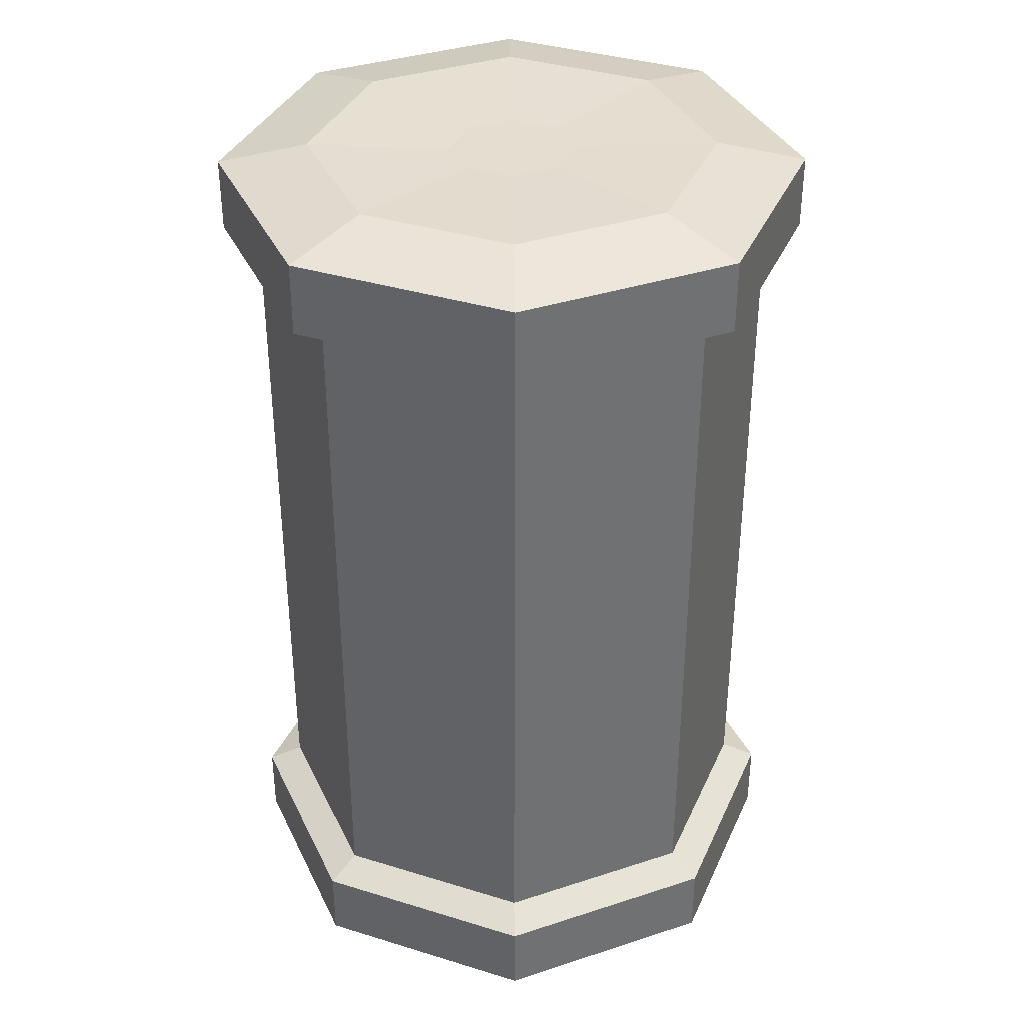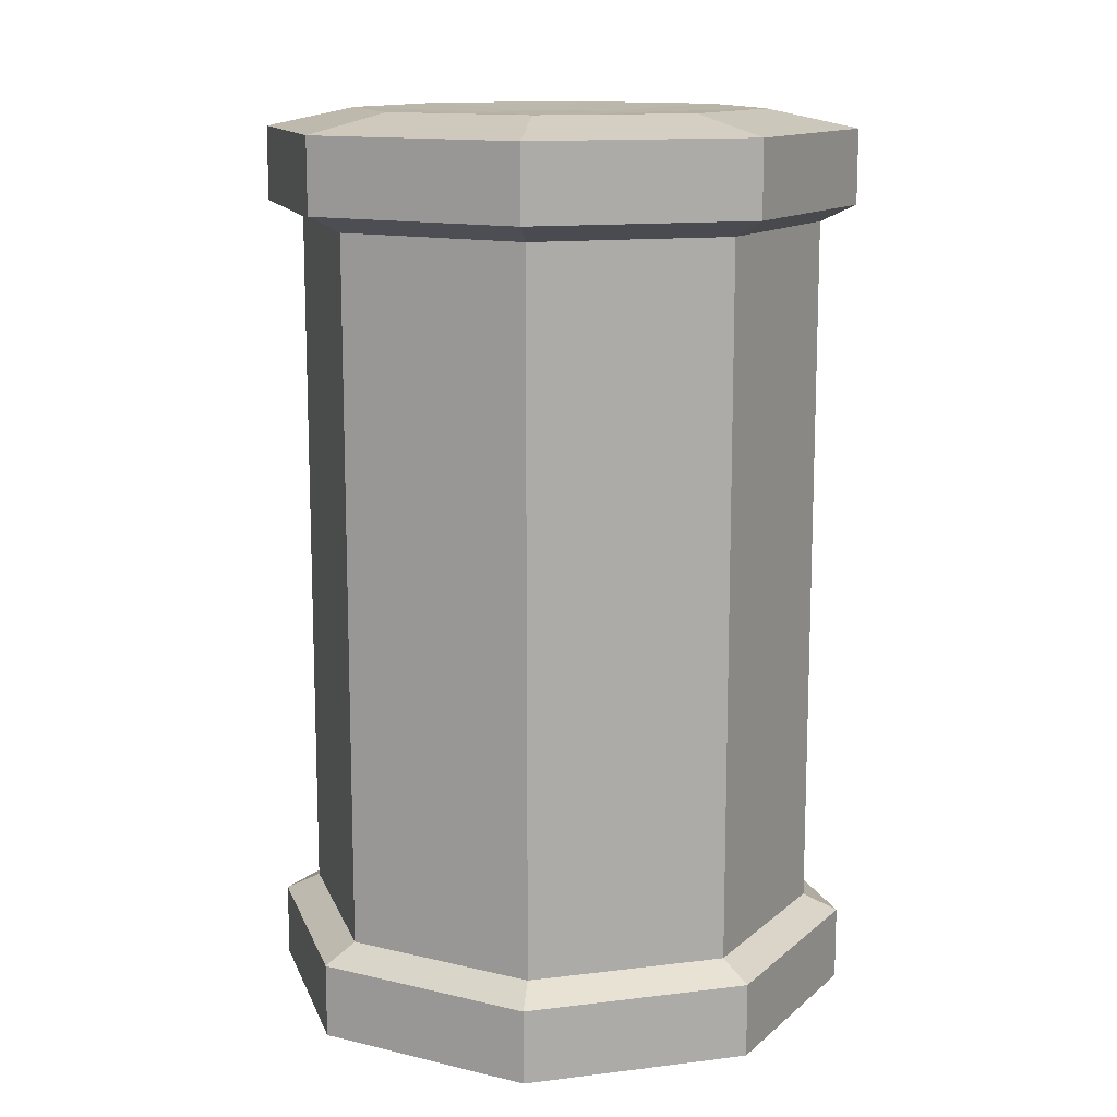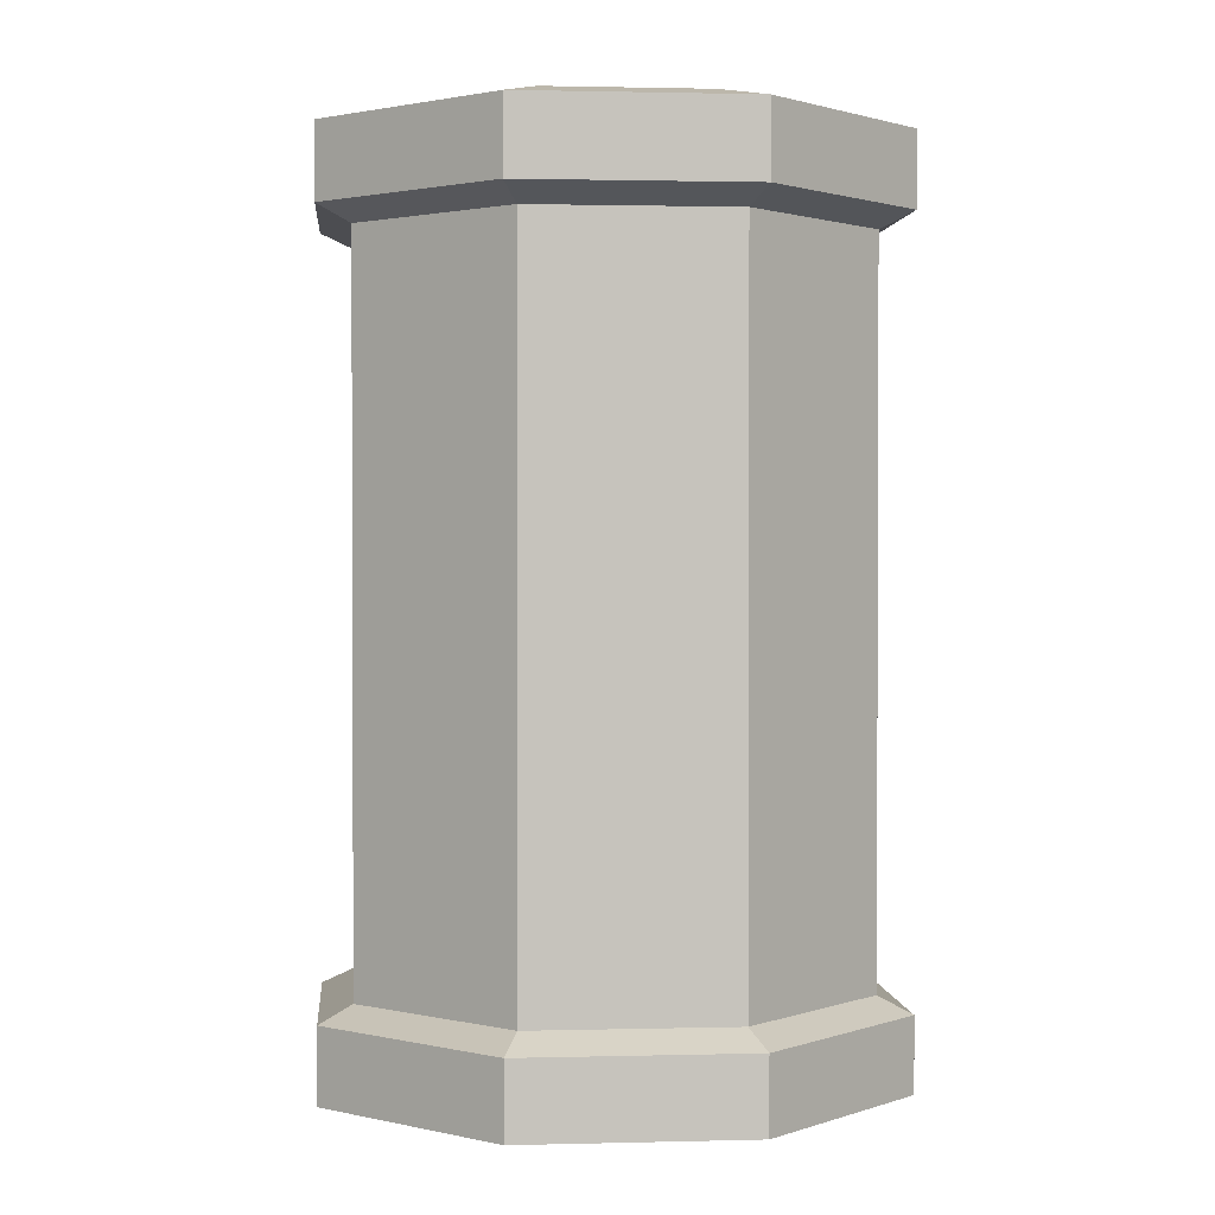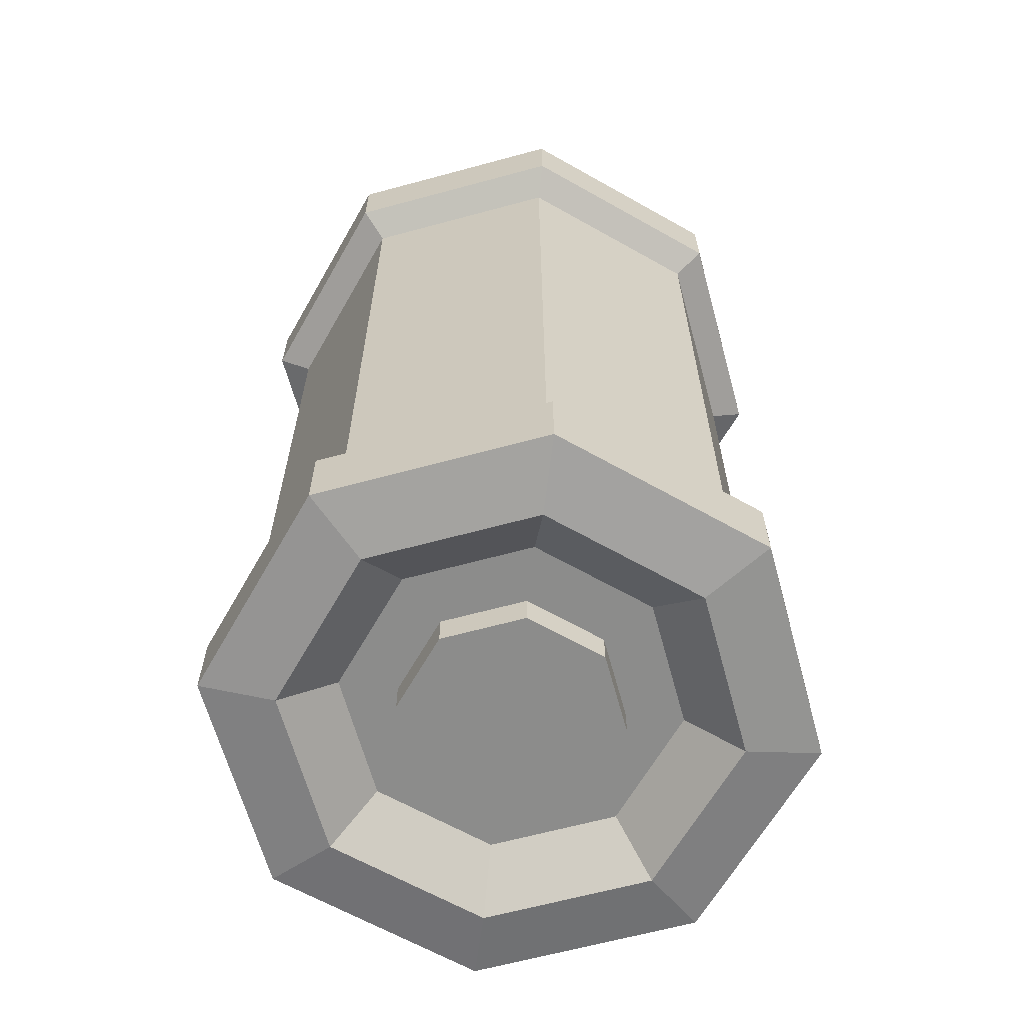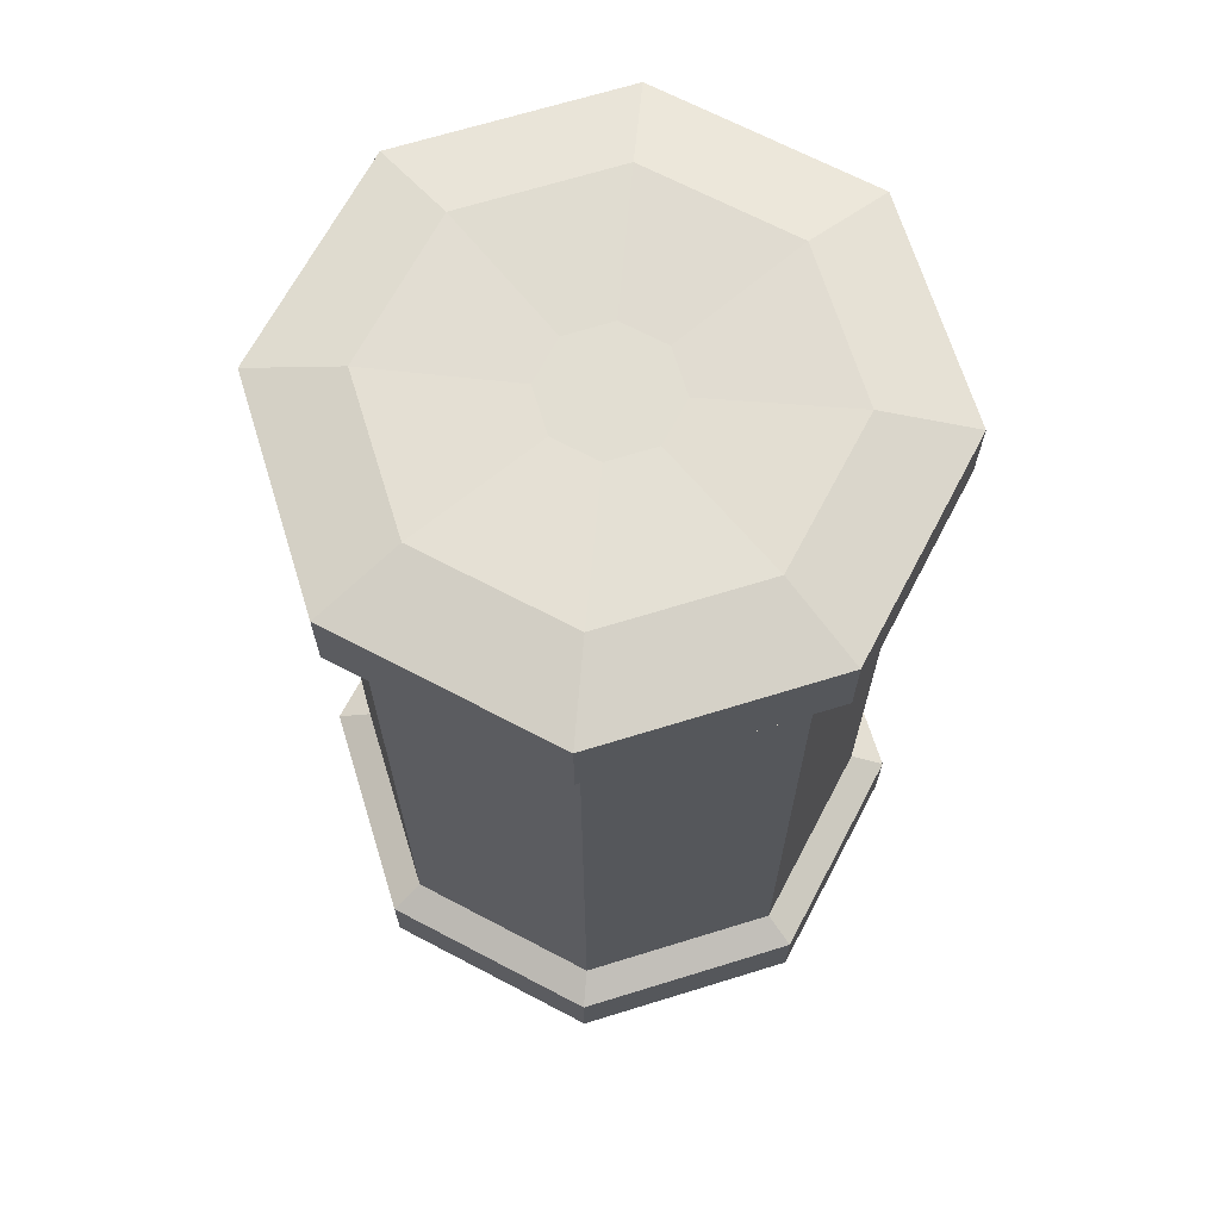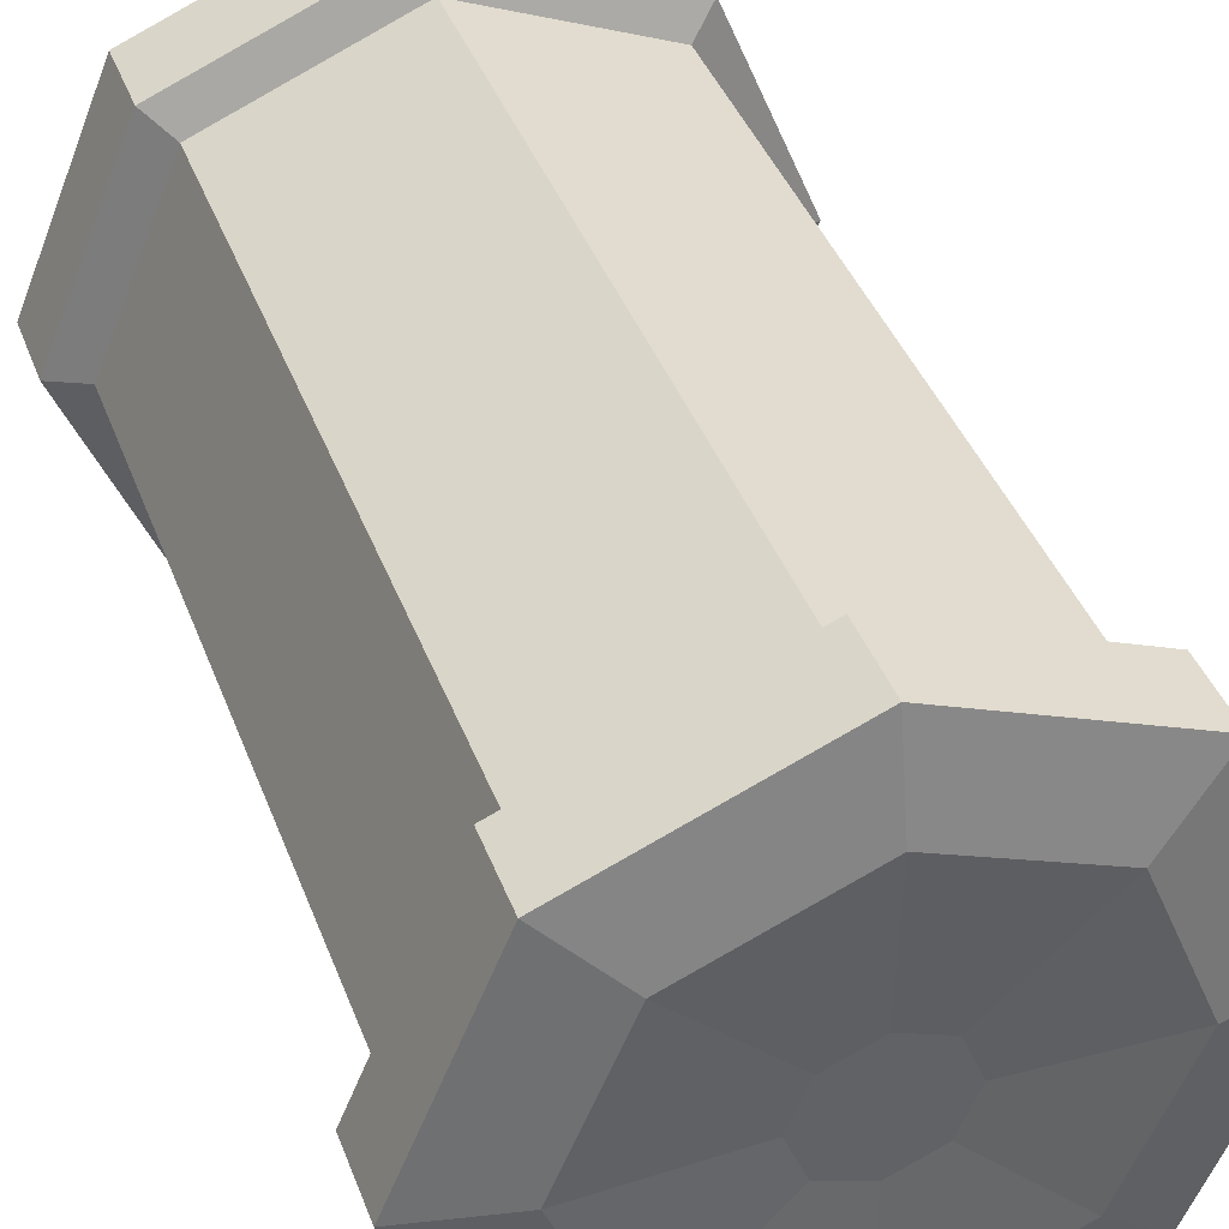
<metadata>
{"format":"obj","ext":"obj","renderer":"f3d","projection":"perspective","resolution":1024,"background":"white","views":[{"elev":36.4,"azim":-0.6,"up":"+Y"},{"elev":12.9,"azim":96.5,"up":"+Y"},{"elev":1.4,"azim":152.2,"up":"+Y"},{"elev":-64.1,"azim":-52.2,"up":"+Y"},{"elev":67.8,"azim":95.3,"up":"+Y"},{"elev":40.6,"azim":160.4,"up":"+Z"}]}
</metadata>
<code>
g default
v 0.1456 -0.2059 -0.1456
v 0 -0.2059 -0.2059
v -0.1456 -0.2059 -0.1456
v -0.2059 -0.2059 0
v -0.1456 -0.2059 0.1456
v 0 -0.2059 0.2059
v 0.1456 -0.2059 0.1456
v 0.2059 -0.2059 0
v 0.1456 0.4115 -0.1456
v 0 0.4115 -0.2059
v -0.1456 0.4115 -0.1456
v -0.2059 0.4115 0
v -0.1456 0.4115 0.1456
v 0 0.4115 0.2059
v 0.1456 0.4115 0.1456
v 0.2059 0.4115 0
v 0.1092 -0.2138 -0.1092
v 0 -0.2138 -0.1544
v -0.1092 -0.2138 -0.1092
v -0.1544 -0.2138 0
v -0.1092 -0.2138 0.1092
v 0 -0.2138 0.1544
v 0.1092 -0.2138 0.1092
v 0.1544 -0.2138 -0
v 0.08184 -0.1823 -0.08184
v 0 -0.1823 -0.1157
v -0.08184 -0.1823 -0.08184
v -0.1157 -0.1823 0
v -0.08184 -0.1823 0.08184
v 0 -0.1823 0.1157
v 0.08184 -0.1823 0.08184
v 0.1157 -0.1823 0
v 0.0539 -0.1823 -0.0539
v 0 -0.1823 -0.07623
v -0.0539 -0.1823 -0.0539
v -0.07623 -0.1823 0
v -0.0539 -0.1823 0.0539
v 0 -0.1823 0.07623
v 0.0539 -0.1823 0.0539
v 0.07623 -0.1823 0
v 0.0539 -0.2052 -0.0539
v 0 -0.2052 -0.07623
v 0 -0.2052 0
v -0.0539 -0.2052 -0.0539
v -0.07623 -0.2052 0
v -0.0539 -0.2052 0.0539
v -0 -0.2052 0.07623
v 0.0539 -0.2052 0.0539
v 0.07623 -0.2052 0
v 0.1456 -0.1545 -0.1456
v 0.2059 -0.1545 0
v 0.1456 -0.1545 0.1456
v 0 -0.1545 0.2059
v -0.1456 -0.1545 0.1456
v -0.2059 -0.1545 0
v -0.1456 -0.1545 -0.1456
v 0 -0.1545 -0.2059
v 0.1456 0.36 -0.1456
v 0.2059 0.36 0
v 0.1456 0.36 0.1456
v 0 0.36 0.2059
v -0.1456 0.36 0.1456
v -0.2059 0.36 0
v -0.1456 0.36 -0.1456
v 0 0.36 -0.2059
v 0.1283 -0.1429 -0.1283
v 0.1814 -0.1429 -0
v 0.1283 0.3485 -0.1283
v 0.1814 0.3485 -0
v 0.1283 -0.1429 0.1283
v 0.1283 0.3485 0.1283
v 0 -0.1429 0.1814
v 0 0.3485 0.1814
v -0.1283 -0.1429 0.1283
v -0.1283 0.3485 0.1283
v -0.1814 -0.1429 -0
v -0.1814 0.3485 -0
v -0.1283 -0.1429 -0.1283
v -0.1283 0.3485 -0.1283
v 0 -0.1429 -0.1814
v 0 0.3485 -0.1814
v 0.1014 0.4247 -0.1014
v 0 0.4247 -0.1434
v -0.1014 0.4247 -0.1014
v -0.1434 0.4247 0
v -0.1014 0.4247 0.1014
v 0 0.4247 0.1434
v 0.1014 0.4247 0.1014
v 0.1434 0.4247 0
v 0.03065 0.4214 -0.03065
v -0 0.4214 -0.04335
v -0 0.4214 0
v -0.03065 0.4214 -0.03065
v -0.04335 0.4214 0
v -0.03065 0.4214 0.03065
v -0 0.4214 0.04335
v 0.03065 0.4214 0.03065
v 0.04335 0.4214 0
g pCylinder2
f 1 2 57 50
f 2 3 56 57
f 3 4 55 56
f 4 5 54 55
f 5 6 53 54
f 6 7 52 53
f 7 8 51 52
f 8 1 50 51
f 42 41 43
f 44 42 43
f 45 44 43
f 46 45 43
f 47 46 43
f 48 47 43
f 49 48 43
f 41 49 43
f 90 91 92
f 91 93 92
f 93 94 92
f 94 95 92
f 95 96 92
f 96 97 92
f 97 98 92
f 98 90 92
f 2 1 17 18
f 3 2 18 19
f 4 3 19 20
f 5 4 20 21
f 6 5 21 22
f 7 6 22 23
f 8 7 23 24
f 1 8 24 17
f 18 17 25 26
f 19 18 26 27
f 20 19 27 28
f 21 20 28 29
f 22 21 29 30
f 23 22 30 31
f 24 23 31 32
f 17 24 32 25
f 26 25 33 34
f 27 26 34 35
f 28 27 35 36
f 29 28 36 37
f 30 29 37 38
f 31 30 38 39
f 32 31 39 40
f 25 32 40 33
f 34 33 41 42
f 35 34 42 44
f 36 35 44 45
f 37 36 45 46
f 38 37 46 47
f 39 38 47 48
f 40 39 48 49
f 33 40 49 41
f 67 66 68 69
f 70 67 69 71
f 72 70 71 73
f 74 72 73 75
f 76 74 75 77
f 78 76 77 79
f 80 78 79 81
f 66 80 81 68
f 59 58 9 16
f 60 59 16 15
f 61 60 15 14
f 62 61 14 13
f 63 62 13 12
f 64 63 12 11
f 65 64 11 10
f 58 65 10 9
f 51 50 66 67
f 58 59 69 68
f 52 51 67 70
f 59 60 71 69
f 53 52 70 72
f 60 61 73 71
f 54 53 72 74
f 61 62 75 73
f 55 54 74 76
f 62 63 77 75
f 56 55 76 78
f 63 64 79 77
f 57 56 78 80
f 64 65 81 79
f 50 57 80 66
f 65 58 68 81
f 9 10 83 82
f 10 11 84 83
f 11 12 85 84
f 12 13 86 85
f 13 14 87 86
f 14 15 88 87
f 15 16 89 88
f 16 9 82 89
f 82 83 91 90
f 83 84 93 91
f 84 85 94 93
f 85 86 95 94
f 86 87 96 95
f 87 88 97 96
f 88 89 98 97
f 89 82 90 98

</code>
